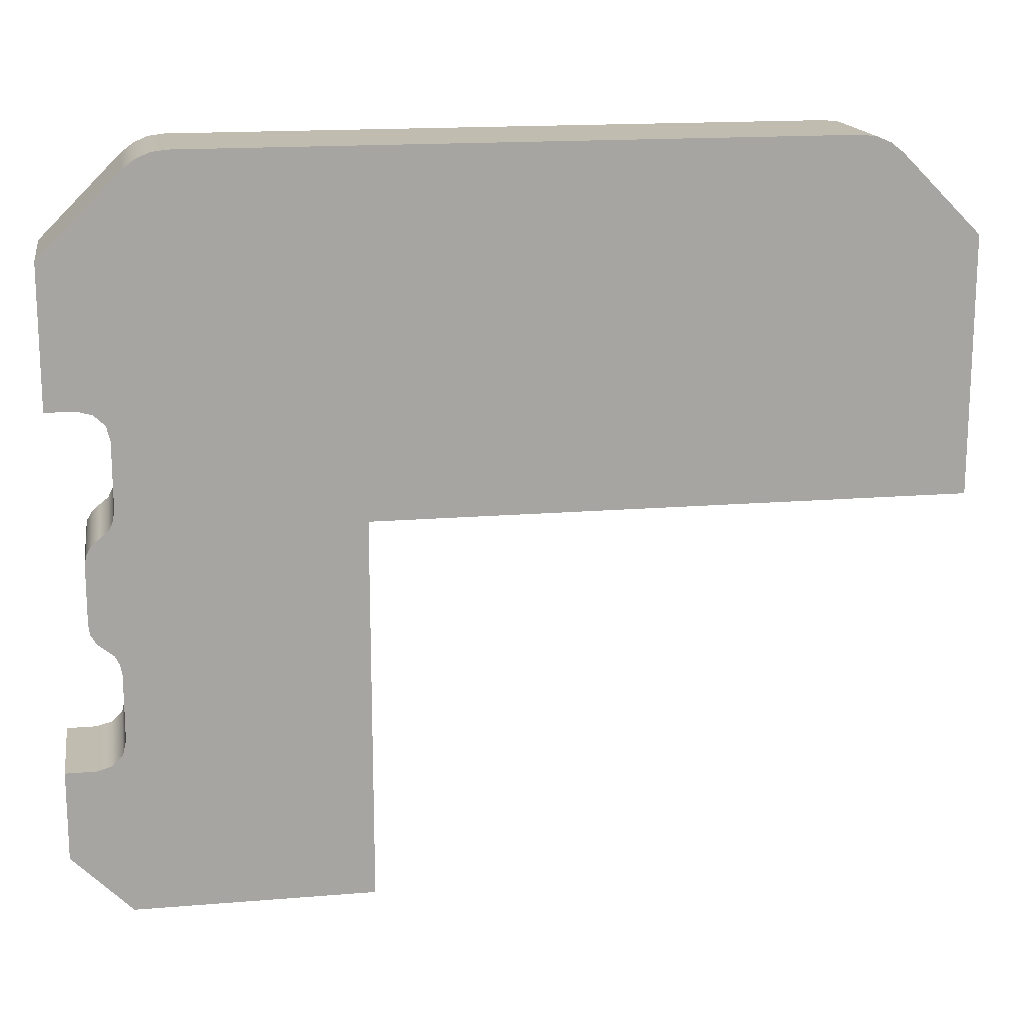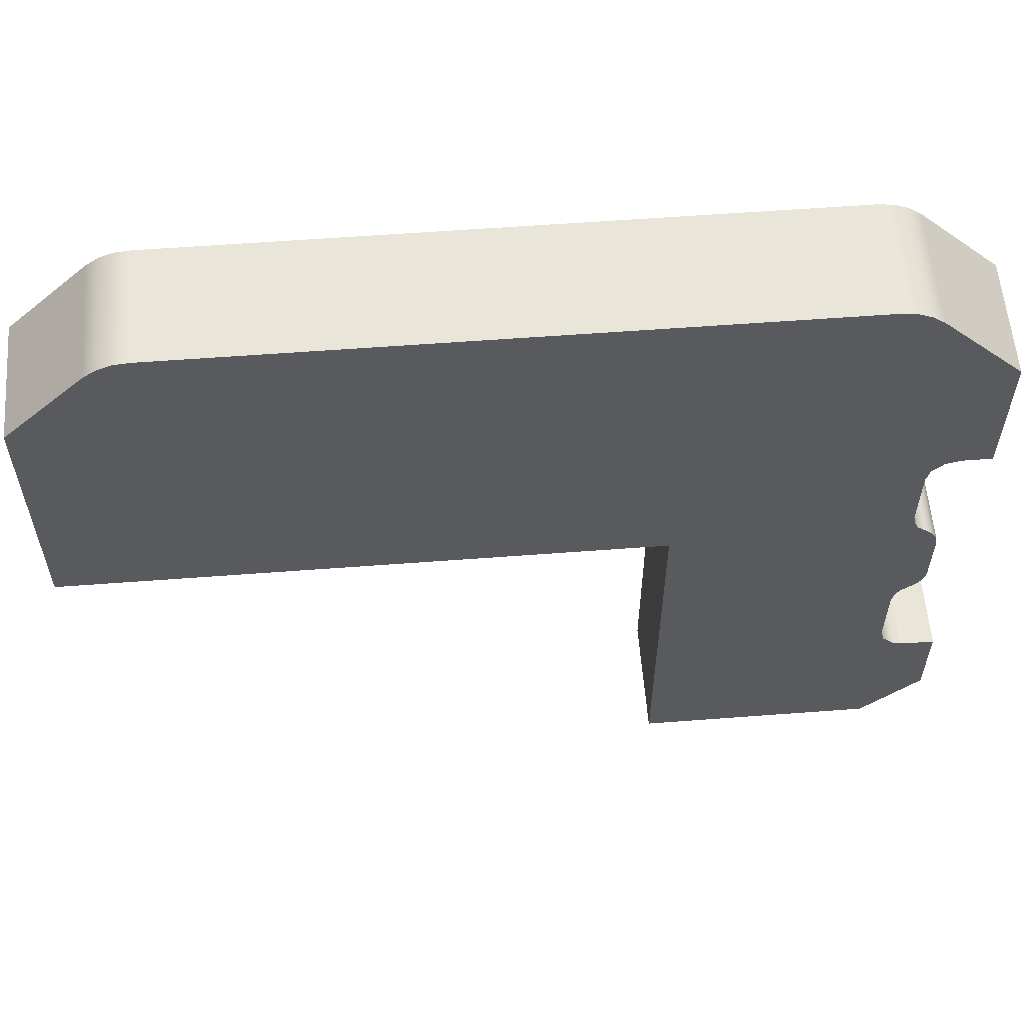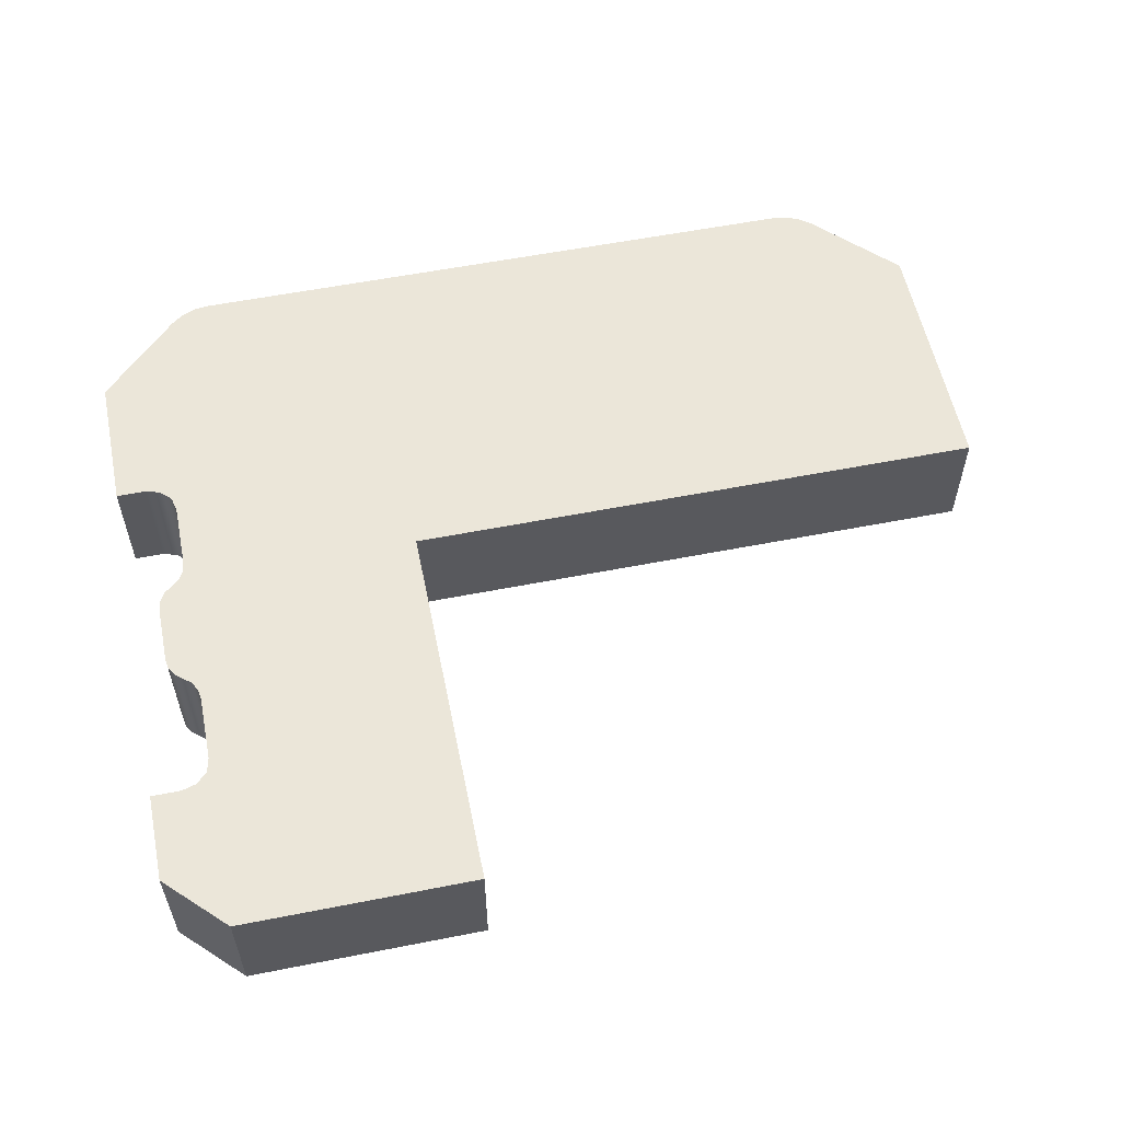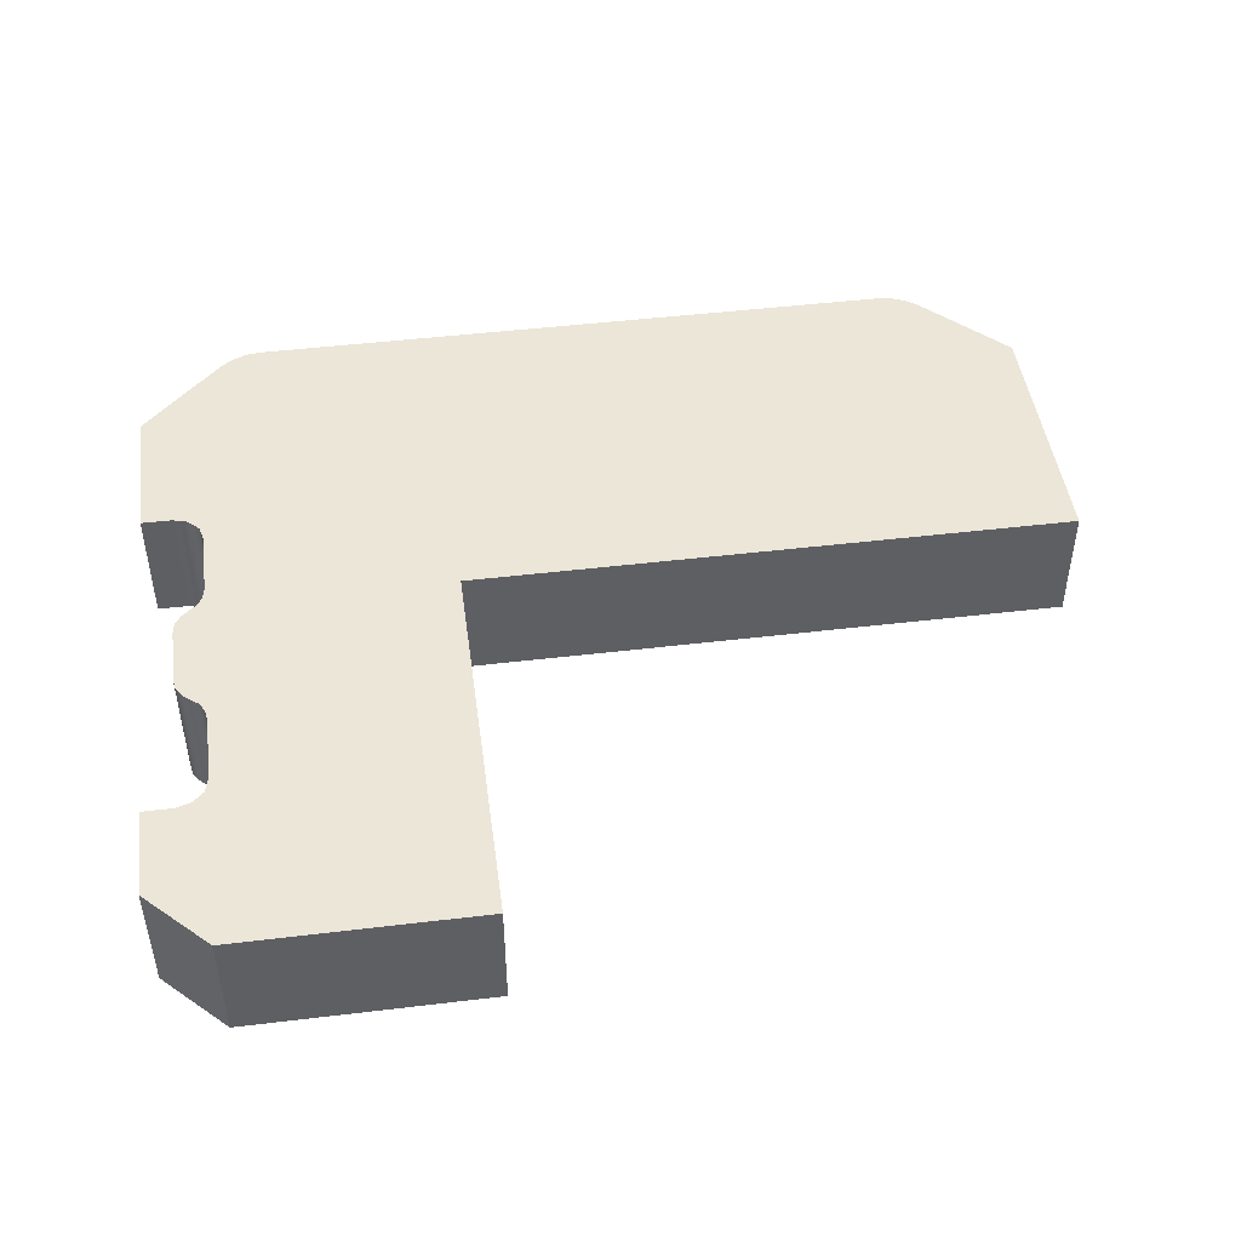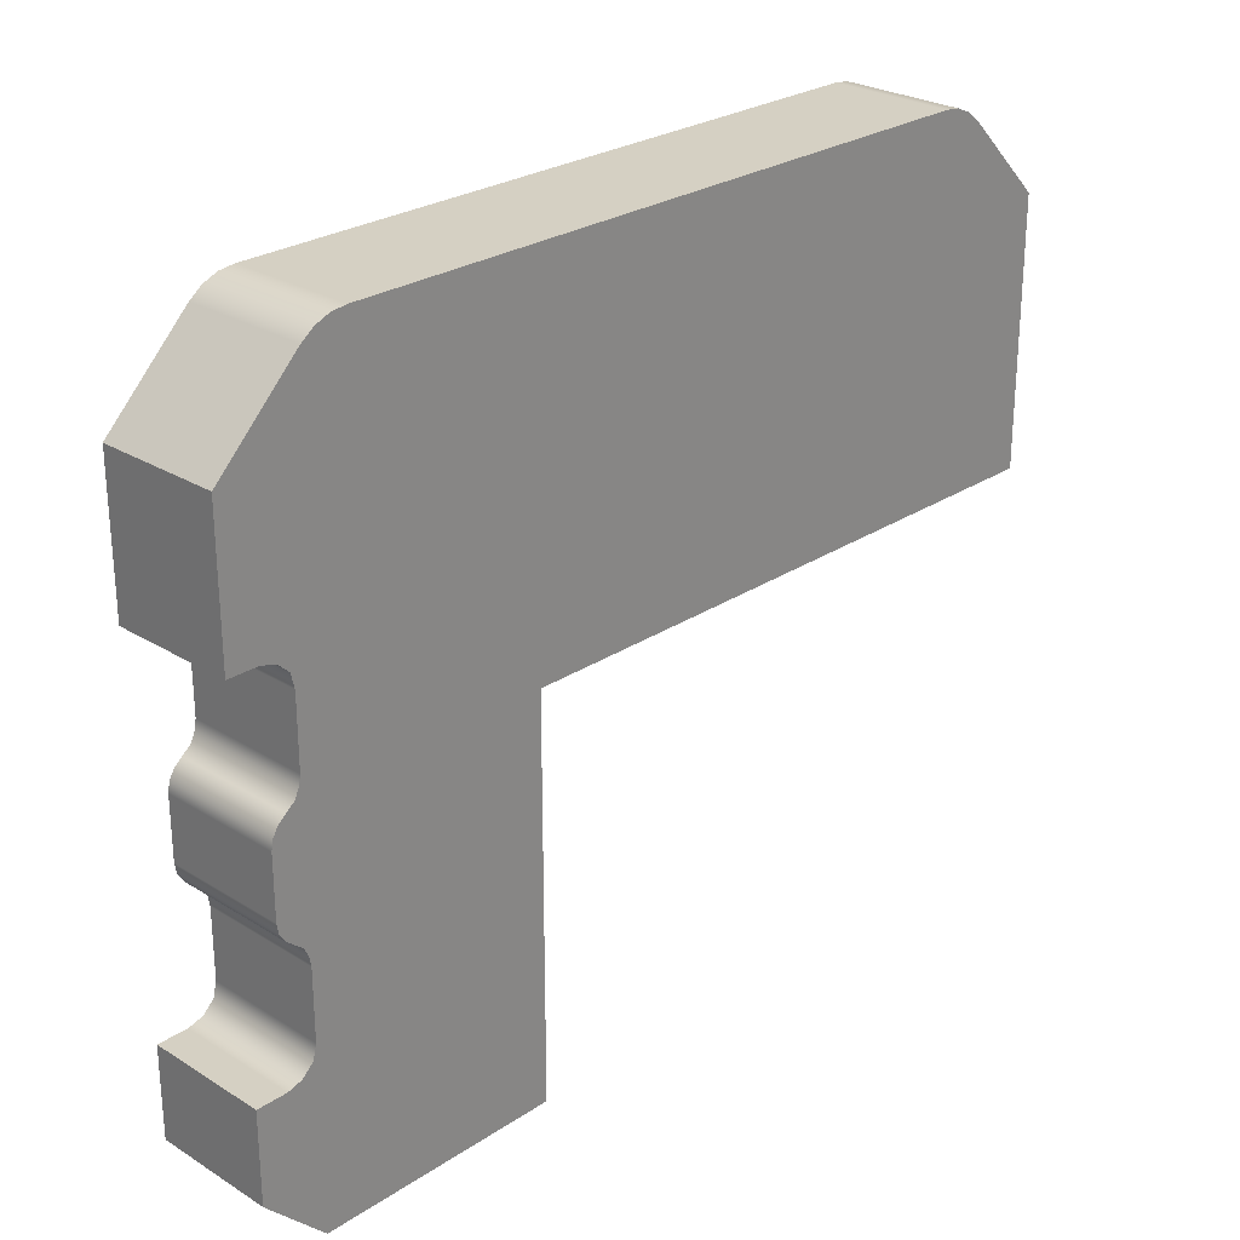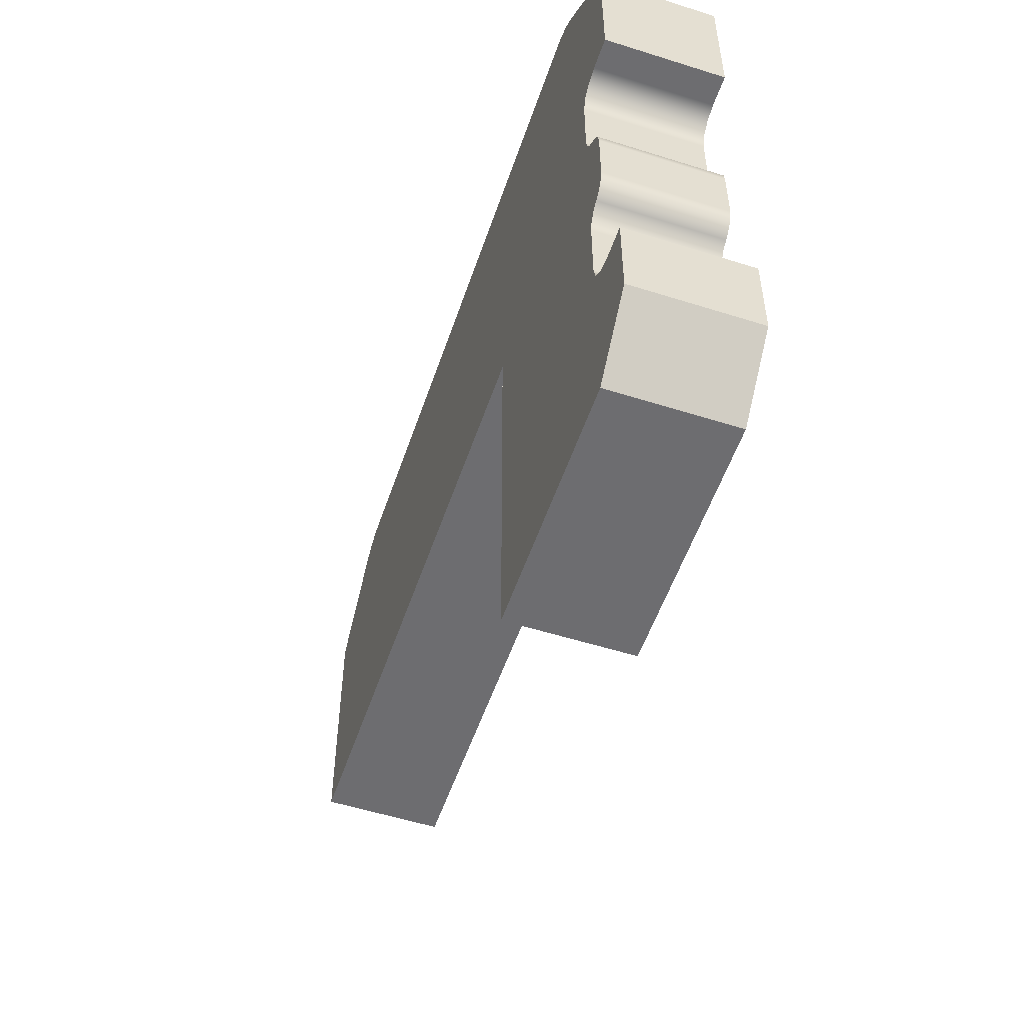
<metadata>
{"format":"obj","ext":"obj","renderer":"f3d","projection":"perspective","resolution":1024,"background":"white","views":[{"elev":16.4,"azim":170.4,"up":"+Z"},{"elev":58.2,"azim":-4.5,"up":"+Z"},{"elev":56.8,"azim":168.4,"up":"+Y"},{"elev":46.6,"azim":172.2,"up":"+Y"},{"elev":26.4,"azim":134.1,"up":"+Z"},{"elev":-54.1,"azim":71.4,"up":"+Z"}]}
</metadata>
<code>
g Body5
v -0.02044 -0.05551 0.0778
v -0.02044 -0.05551 0.07715
v -0.02044 -0.05571 0.07715
v -0.02044 -0.05571 0.0778
v -0.02004 -0.05551 0.07715
v -0.02004 -0.05571 0.07715
v -0.01994 -0.05551 0.07725
v -0.01994 -0.05571 0.07725
v -0.01994 -0.05551 0.0774
v -0.01994 -0.05571 0.0774
v -0.01999 -0.05551 0.0774
v -0.01999 -0.05571 0.0774
v -0.02001 -0.05551 0.07741
v -0.02003 -0.05551 0.07742
v -0.02004 -0.05551 0.07745
v -0.02004 -0.05571 0.07745
v -0.02003 -0.05571 0.07742
v -0.02001 -0.05571 0.07741
v -0.02004 -0.05551 0.07756
v -0.02004 -0.05571 0.07756
v -0.02004 -0.05551 0.07758
v -0.02003 -0.05551 0.0776
v -0.02001 -0.05551 0.07761
v -0.02001 -0.05571 0.07761
v -0.02003 -0.05571 0.0776
v -0.02004 -0.05571 0.07758
v -0.02 -0.05551 0.07762
v -0.01999 -0.05551 0.07763
v -0.01999 -0.05551 0.07765
v -0.01999 -0.05571 0.07765
v -0.01999 -0.05571 0.07763
v -0.02 -0.05571 0.07762
v -0.01999 -0.05551 0.07775
v -0.01999 -0.05571 0.07775
v -0.01999 -0.05551 0.07777
v -0.02 -0.05551 0.07778
v -0.02001 -0.05551 0.07779
v -0.02001 -0.05571 0.07779
v -0.02 -0.05571 0.07778
v -0.01999 -0.05571 0.07777
v -0.02003 -0.05551 0.0778
v -0.02004 -0.05551 0.07782
v -0.02004 -0.05551 0.07784
v -0.02004 -0.05571 0.07784
v -0.02004 -0.05571 0.07782
v -0.02003 -0.05571 0.0778
v -0.02004 -0.05551 0.07795
v -0.02004 -0.05571 0.07795
v -0.02003 -0.05551 0.07798
v -0.02001 -0.05551 0.07799
v -0.01999 -0.05551 0.078
v -0.01999 -0.05571 0.078
v -0.02001 -0.05571 0.07799
v -0.02003 -0.05571 0.07798
v -0.01994 -0.05551 0.078
v -0.01994 -0.05571 0.078
v -0.01994 -0.05551 0.07823
v -0.01994 -0.05571 0.07823
v -0.02007 -0.05551 0.07837
v -0.02007 -0.05571 0.07837
v -0.0201 -0.05551 0.07839
v -0.02012 -0.05551 0.0784
v -0.02015 -0.05551 0.0784
v -0.02015 -0.05571 0.0784
v -0.02012 -0.05571 0.0784
v -0.0201 -0.05571 0.07839
v -0.02123 -0.05551 0.0784
v -0.02123 -0.05571 0.0784
v -0.02126 -0.05551 0.0784
v -0.02128 -0.05551 0.07839
v -0.0213 -0.05551 0.07837
v -0.0213 -0.05571 0.07837
v -0.02128 -0.05571 0.07839
v -0.02126 -0.05571 0.0784
v -0.02144 -0.05551 0.07823
v -0.02144 -0.05571 0.07823
v -0.02144 -0.05551 0.0778
v -0.02144 -0.05571 0.0778
f 2 3 1
f 1 3 4
f 2 5 3
f 3 5 6
f 5 7 6
f 6 7 8
f 9 10 7
f 7 10 8
f 9 11 10
f 10 11 12
f 12 11 18
f 18 11 13
f 18 13 17
f 17 13 14
f 17 14 16
f 16 14 15
f 19 20 15
f 15 20 16
f 20 19 26
f 26 19 21
f 26 21 22
f 23 24 22
f 22 24 25
f 22 25 26
f 24 23 32
f 32 23 27
f 32 27 28
f 29 30 28
f 28 30 31
f 28 31 32
f 33 34 29
f 29 34 30
f 34 33 40
f 40 33 35
f 40 35 36
f 37 38 36
f 36 38 39
f 36 39 40
f 38 37 46
f 46 37 41
f 46 41 42
f 43 44 42
f 42 44 45
f 42 45 46
f 47 48 43
f 43 48 44
f 48 47 54
f 54 47 49
f 54 49 53
f 53 49 50
f 53 50 52
f 52 50 51
f 51 55 52
f 52 55 56
f 57 58 55
f 55 58 56
f 57 59 58
f 58 59 60
f 60 59 66
f 66 59 61
f 66 61 62
f 63 64 62
f 62 64 65
f 62 65 66
f 63 67 64
f 64 67 68
f 68 67 74
f 74 67 69
f 74 69 70
f 71 72 70
f 70 72 73
f 70 73 74
f 71 75 72
f 72 75 76
f 77 78 75
f 75 78 76
f 77 1 78
f 78 1 4
f 3 16 4
f 4 16 20
f 4 20 26
f 16 3 17
f 17 3 6
f 17 6 18
f 18 6 8
f 18 8 12
f 12 8 10
f 26 25 4
f 4 25 46
f 4 46 45
f 24 30 25
f 25 30 34
f 25 34 46
f 46 34 38
f 38 34 40
f 38 40 39
f 32 31 24
f 24 31 30
f 45 44 4
f 4 44 48
f 4 48 54
f 4 54 64
f 64 54 53
f 64 53 60
f 60 53 58
f 58 53 52
f 58 52 56
f 60 66 64
f 64 66 65
f 64 68 4
f 4 68 76
f 4 76 78
f 74 73 68
f 68 73 72
f 68 72 76
f 1 15 2
f 2 15 14
f 2 14 5
f 5 14 13
f 5 13 7
f 7 13 11
f 7 11 9
f 77 75 1
f 1 75 67
f 1 67 63
f 75 71 67
f 67 71 70
f 67 70 69
f 62 61 63
f 63 61 59
f 63 59 50
f 50 59 57
f 50 57 51
f 51 57 55
f 50 49 63
f 63 49 1
f 49 47 1
f 1 47 43
f 1 43 42
f 42 41 1
f 1 41 22
f 1 22 21
f 22 41 33
f 33 41 37
f 33 37 35
f 35 37 36
f 33 29 22
f 22 29 23
f 23 29 28
f 23 28 27
f 21 19 1
f 1 19 15

</code>
